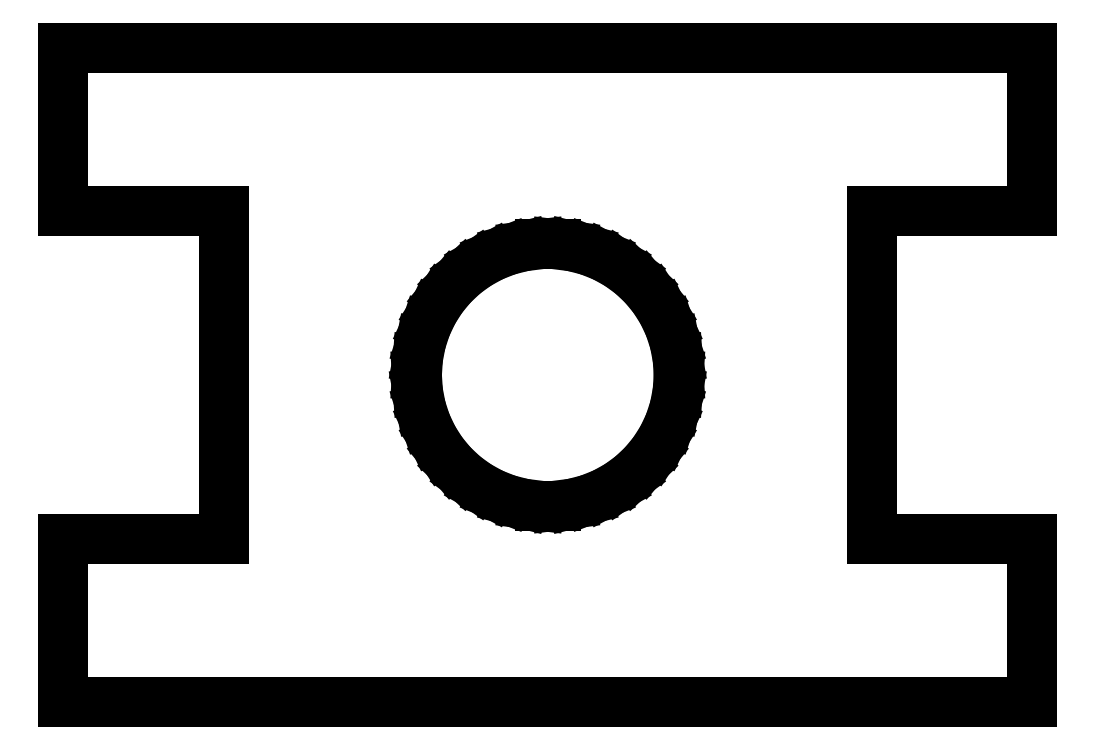
<metadata>
{"format":"dxf","ext":"dxf","renderer":"ezdxf+matplotlib","layout":"modelspace","background":"white","min_lineweight":24,"dpi":150}
</metadata>
<code>
0
SECTION
2
ENTITIES
0
LINE
8
0
10
-14.8
11
-14.8
20
-10
21
-5
0
LINE
8
0
10
-14.8
11
-9.9
20
-5
21
-5
0
LINE
8
0
10
-9.9
11
-9.9
20
-5
21
5
0
LINE
8
0
10
-9.9
11
-14.8
20
5
21
5
0
LINE
8
0
10
-14.8
11
-14.8
20
5
21
10
0
LINE
8
0
10
-14.8
11
14.8
20
10
21
10
0
LINE
8
0
10
14.8
11
14.8
20
10
21
5
0
LINE
8
0
10
14.8
11
9.9
20
5
21
5
0
LINE
8
0
10
9.9
11
9.9
20
5
21
-5
0
LINE
8
0
10
9.9
11
14.8
20
-5
21
-5
0
LINE
8
0
10
14.8
11
14.8
20
-5
21
-10
0
LINE
8
0
10
14.8
11
-14.8
20
-10
21
-10
0
LINE
8
0
10
-4
11
-3.968
20
0
21
0.501
0
LINE
8
0
10
-3.968
11
-3.874
20
0.501
21
0.995
0
LINE
8
0
10
-3.874
11
-3.719
20
0.995
21
1.472
0
LINE
8
0
10
-3.719
11
-3.505
20
1.472
21
1.927
0
LINE
8
0
10
-3.505
11
-3.236
20
1.927
21
2.351
0
LINE
8
0
10
-3.236
11
-2.916
20
2.351
21
2.738
0
LINE
8
0
10
-2.916
11
-2.55
20
2.738
21
3.082
0
LINE
8
0
10
-2.55
11
-2.143
20
3.082
21
3.377
0
LINE
8
0
10
-2.143
11
-1.703
20
3.377
21
3.619
0
LINE
8
0
10
-1.703
11
-1.236
20
3.619
21
3.804
0
LINE
8
0
10
-1.236
11
-0.75
20
3.804
21
3.929
0
LINE
8
0
10
-0.75
11
-0.251
20
3.929
21
3.992
0
LINE
8
0
10
-0.251
11
0.251
20
3.992
21
3.992
0
LINE
8
0
10
0.251
11
0.75
20
3.992
21
3.929
0
LINE
8
0
10
0.75
11
1.236
20
3.929
21
3.804
0
LINE
8
0
10
1.236
11
1.703
20
3.804
21
3.619
0
LINE
8
0
10
1.703
11
2.143
20
3.619
21
3.377
0
LINE
8
0
10
2.143
11
2.55
20
3.377
21
3.082
0
LINE
8
0
10
2.55
11
2.916
20
3.082
21
2.738
0
LINE
8
0
10
2.916
11
3.236
20
2.738
21
2.351
0
LINE
8
0
10
3.236
11
3.505
20
2.351
21
1.927
0
LINE
8
0
10
3.505
11
3.719
20
1.927
21
1.472
0
LINE
8
0
10
3.719
11
3.874
20
1.472
21
0.995
0
LINE
8
0
10
3.874
11
3.968
20
0.995
21
0.501
0
LINE
8
0
10
3.968
11
4
20
0.501
21
0
0
LINE
8
0
10
4
11
3.968
20
0
21
-0.501
0
LINE
8
0
10
3.968
11
3.874
20
-0.501
21
-0.995
0
LINE
8
0
10
3.874
11
3.719
20
-0.995
21
-1.472
0
LINE
8
0
10
3.719
11
3.505
20
-1.472
21
-1.927
0
LINE
8
0
10
3.505
11
3.236
20
-1.927
21
-2.351
0
LINE
8
0
10
3.236
11
2.916
20
-2.351
21
-2.738
0
LINE
8
0
10
2.916
11
2.55
20
-2.738
21
-3.082
0
LINE
8
0
10
2.55
11
2.143
20
-3.082
21
-3.377
0
LINE
8
0
10
2.143
11
1.703
20
-3.377
21
-3.619
0
LINE
8
0
10
1.703
11
1.236
20
-3.619
21
-3.804
0
LINE
8
0
10
1.236
11
0.75
20
-3.804
21
-3.929
0
LINE
8
0
10
0.75
11
0.251
20
-3.929
21
-3.992
0
LINE
8
0
10
0.251
11
-0.251
20
-3.992
21
-3.992
0
LINE
8
0
10
-0.251
11
-0.75
20
-3.992
21
-3.929
0
LINE
8
0
10
-0.75
11
-1.236
20
-3.929
21
-3.804
0
LINE
8
0
10
-1.236
11
-1.703
20
-3.804
21
-3.619
0
LINE
8
0
10
-1.703
11
-2.143
20
-3.619
21
-3.377
0
LINE
8
0
10
-2.143
11
-2.55
20
-3.377
21
-3.082
0
LINE
8
0
10
-2.55
11
-2.916
20
-3.082
21
-2.738
0
LINE
8
0
10
-2.916
11
-3.236
20
-2.738
21
-2.351
0
LINE
8
0
10
-3.236
11
-3.505
20
-2.351
21
-1.927
0
LINE
8
0
10
-3.505
11
-3.719
20
-1.927
21
-1.472
0
LINE
8
0
10
-3.719
11
-3.874
20
-1.472
21
-0.995
0
LINE
8
0
10
-3.874
11
-3.968
20
-0.995
21
-0.501
0
LINE
8
0
10
-3.968
11
-4
20
-0.501
21
0
0
ENDSEC
0
EOF

</code>
